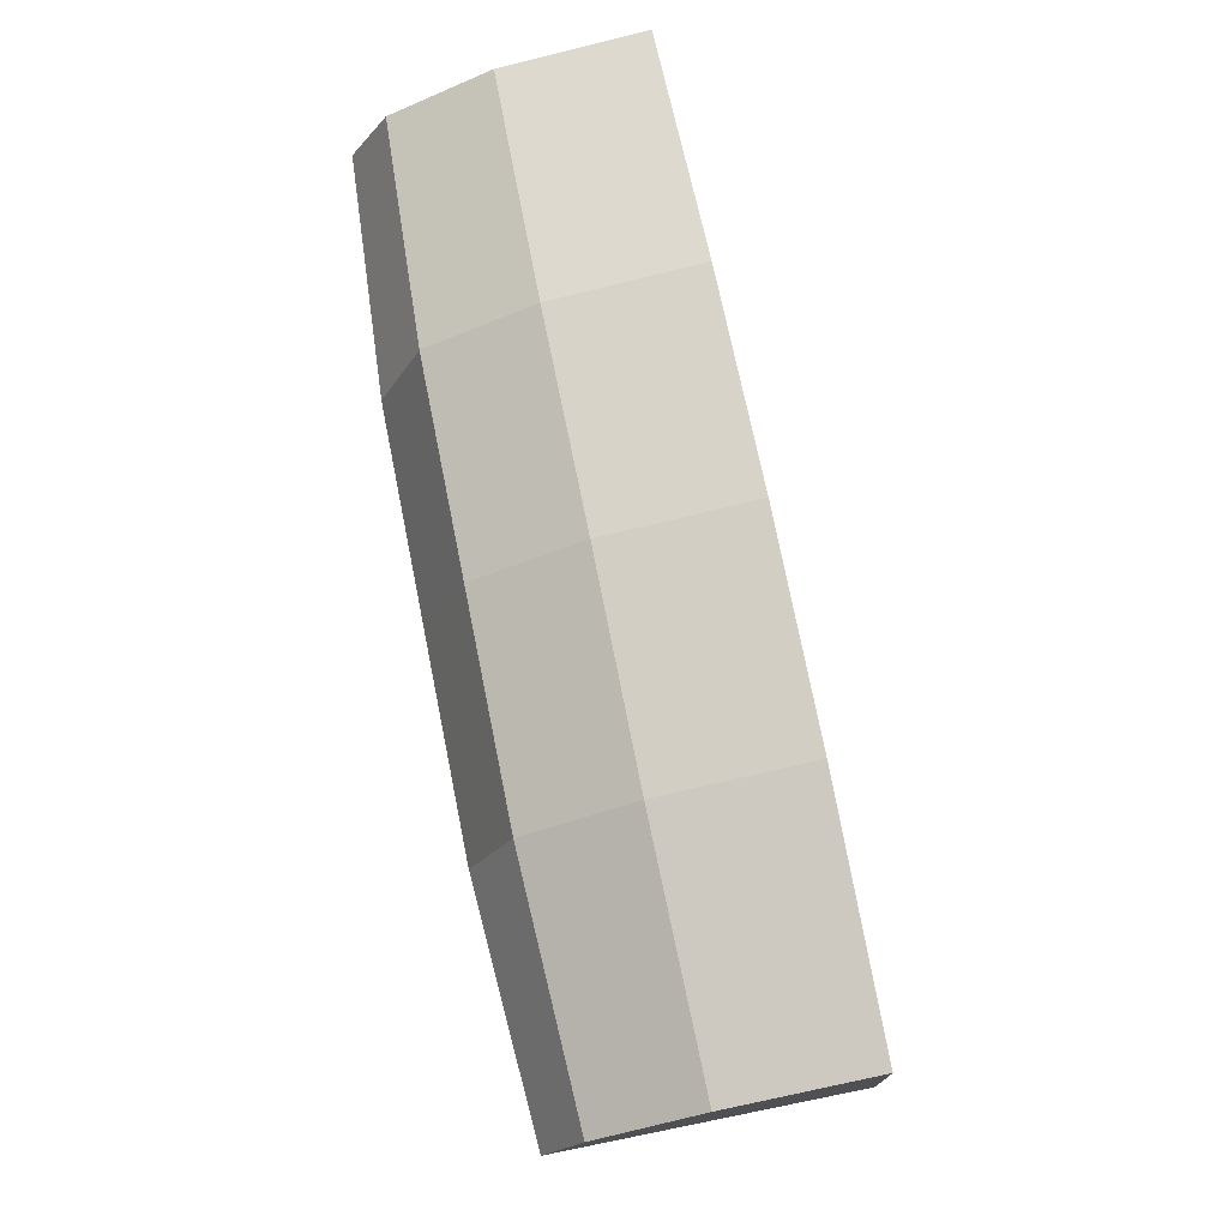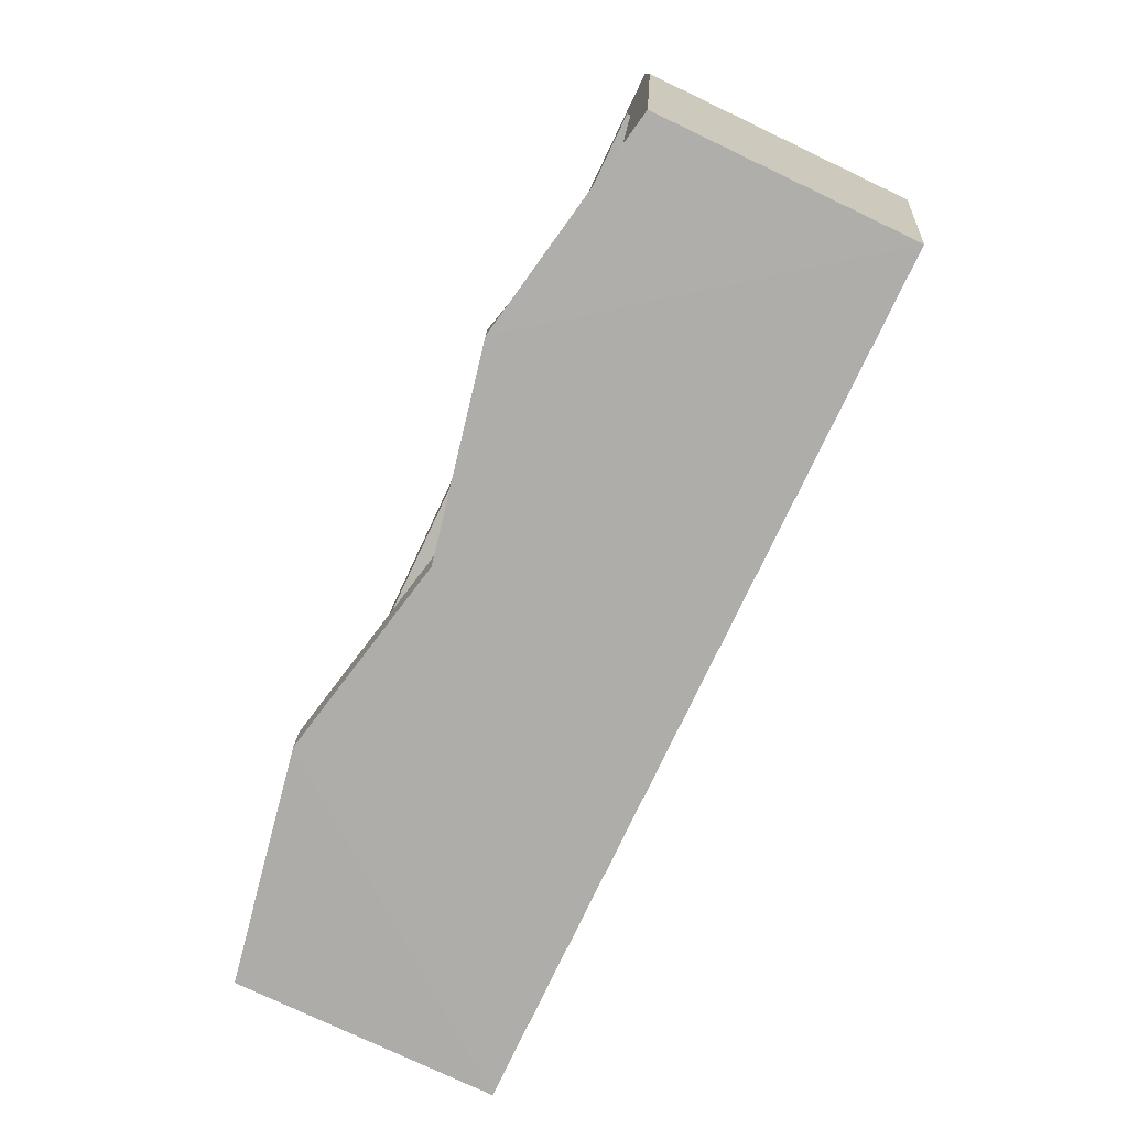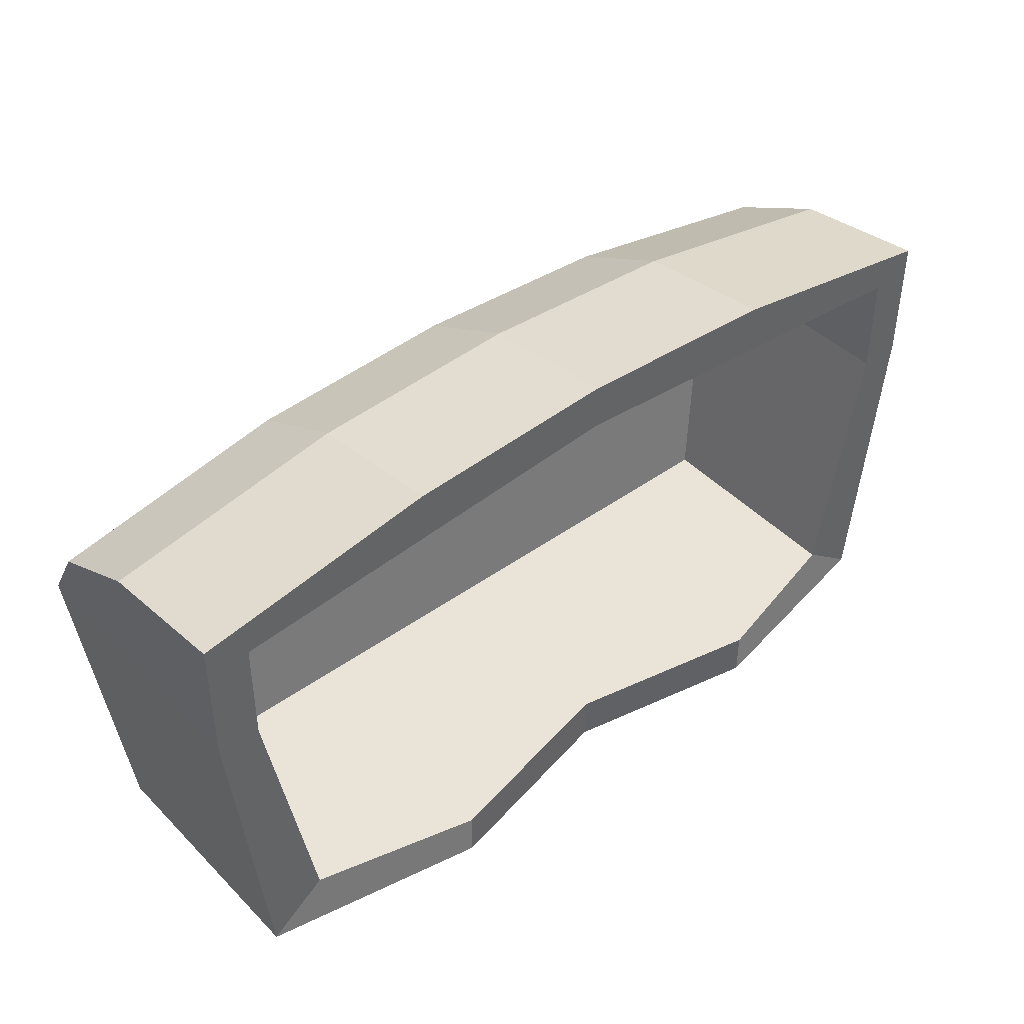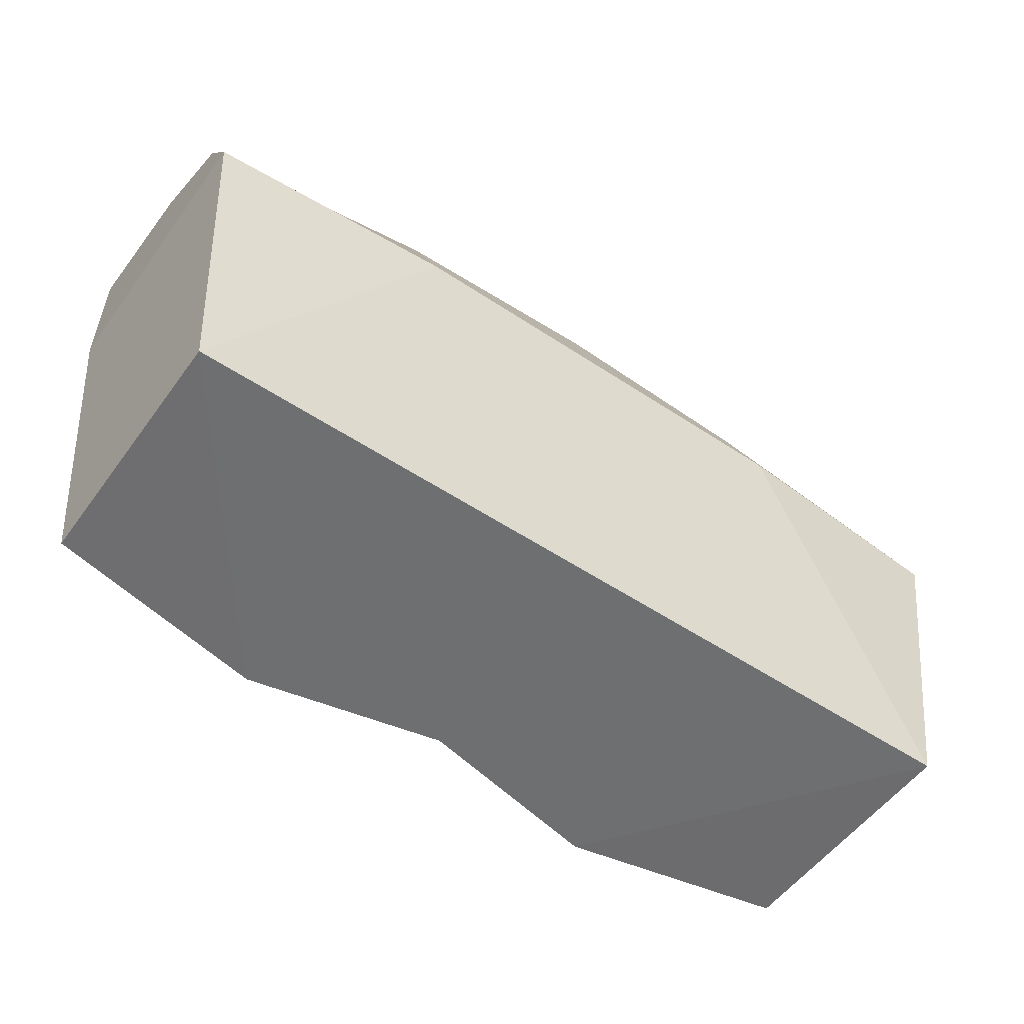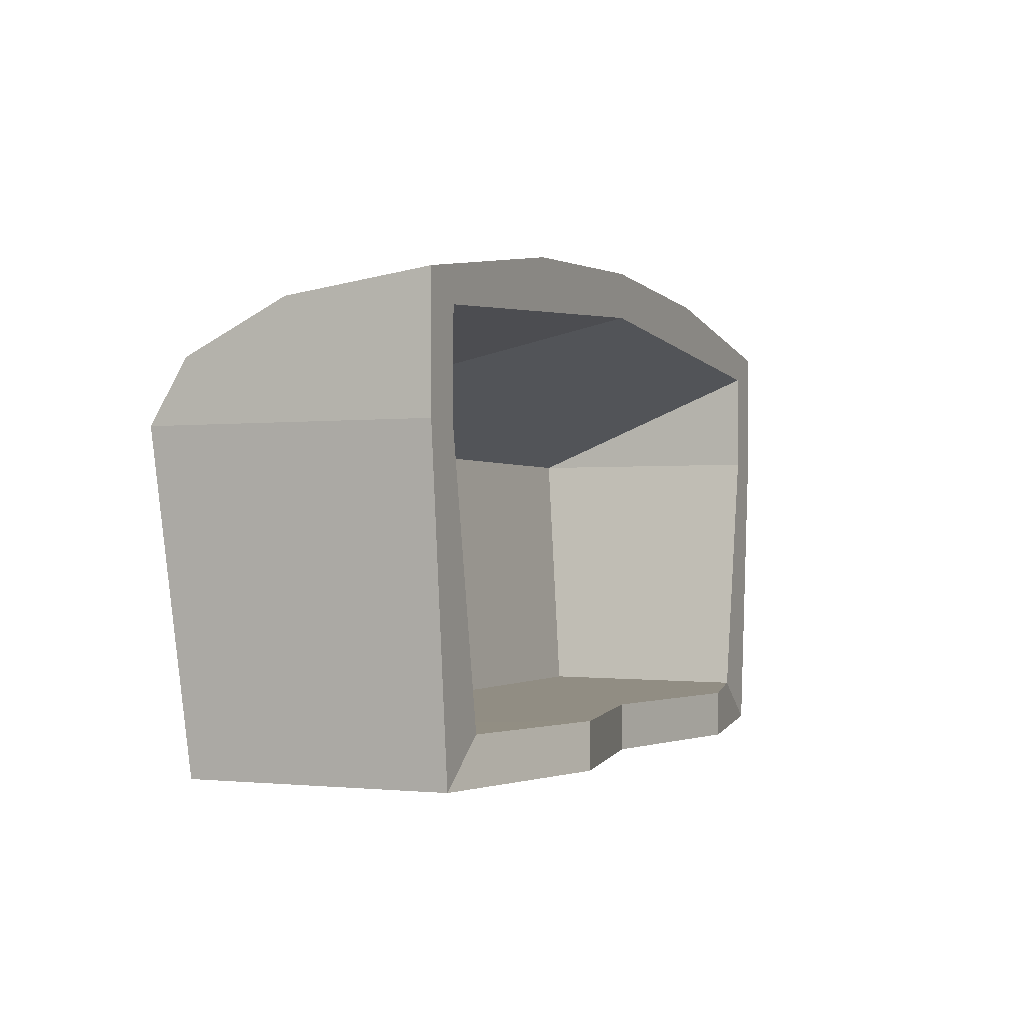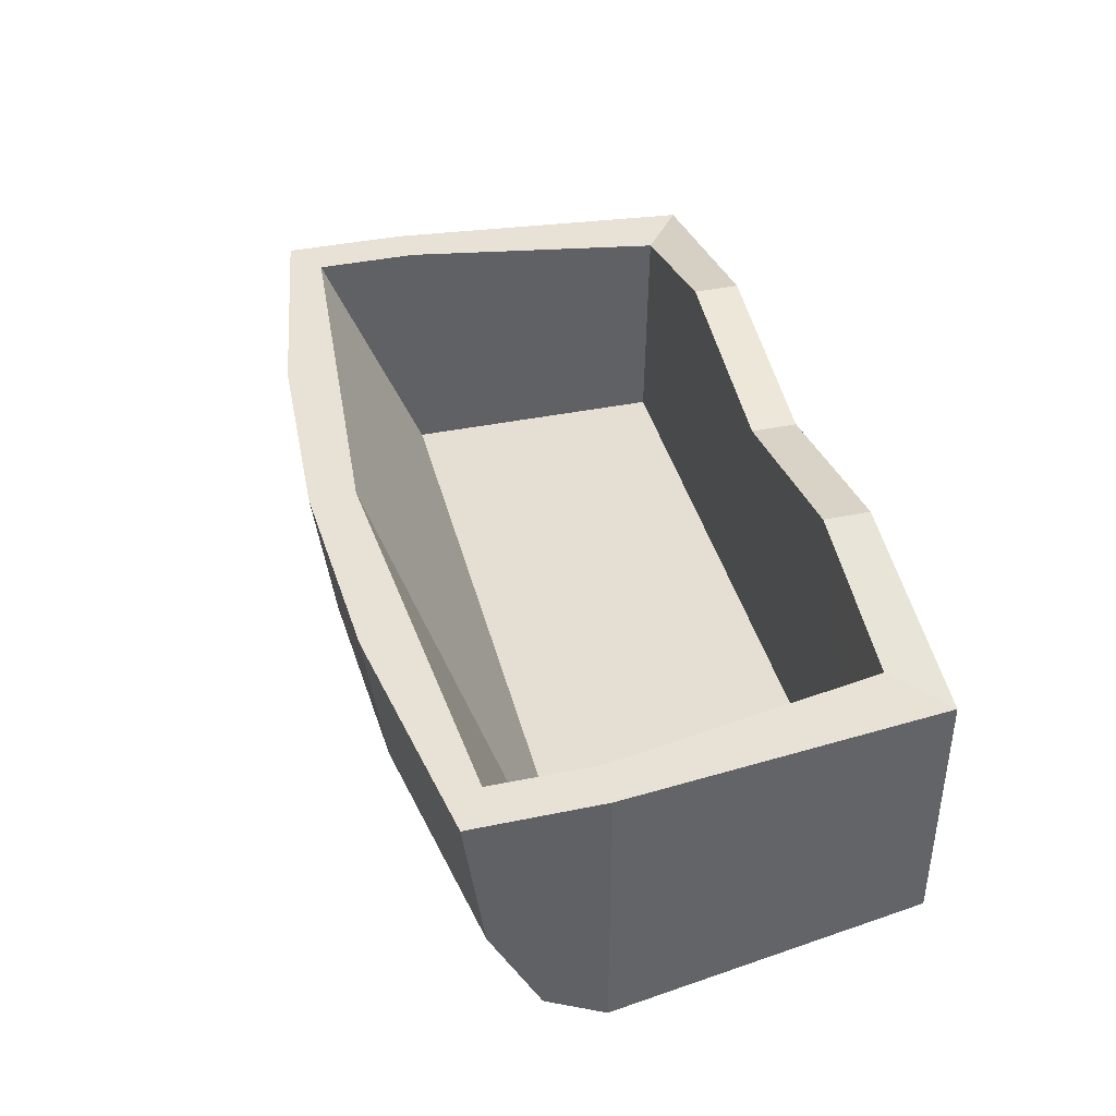
<metadata>
{"format":"obj","ext":"obj","renderer":"f3d","projection":"perspective","resolution":1024,"background":"white","views":[{"elev":73.9,"azim":-101.4,"up":"+Y"},{"elev":-77.3,"azim":64.6,"up":"+Y"},{"elev":42.9,"azim":-40.6,"up":"+Y"},{"elev":-54.1,"azim":144.7,"up":"+Y"},{"elev":-1.1,"azim":-66.4,"up":"+Y"},{"elev":40.2,"azim":-104.3,"up":"+Z"}]}
</metadata>
<code>
g default
v 5.617 5.274 -1.734
v 5.617 4.668 -2.969
v 5.615 3.925 -3.424
v -5.617 5.274 -1.734
v -5.617 4.668 -2.969
v -5.615 3.925 -3.424
v -5.222 0.02843 -3.142
v 5.222 0.02843 -3.142
v -2.636 3.925 -3.607
v -2.637 5.115 -3.09
v -2.637 5.755 -1.784
v 0 3.925 -3.607
v 0 5.259 -3.09
v 0 5.898 -1.784
v 2.636 3.925 -3.607
v 2.637 5.115 -3.09
v 2.637 5.755 -1.784
v 5.617 5.501 -0.000104
v -5.617 5.501 -0.000104
v -5.222 0.02843 0
v 5.222 0.02843 0
v 2.637 5.989 0
v 5.616 3.925 0
v -5.616 3.925 0
v 2.452 0 0.514
v -2.452 0 0.514
v -2.637 5.989 0
v 0 0 0
v 0 6.133 0
v 5.081 5.157 -0.000104
v -5.081 5.157 -0.000104
v -4.502 0.5765 0
v 4.502 0.5765 0
v 5.086 3.868 0
v -5.086 3.868 0
v 2.452 0.5765 0.514
v -2.452 0.5765 0.514
v 0 0.5765 0
v 0 5.562 0.000104
v 5.085 3.868 -3.129
v -5.085 3.868 -3.129
v -4.537 0.5995 -2.726
v 4.537 0.5995 -2.726
g polySurface284
f 1 2 16 17
f 2 3 15 16
f 18 1 17 22
f 2 1 23
f 3 2 23
f 1 18 23
f 4 5 24
f 5 6 24
f 19 4 24
f 8 21 25
f 24 6 7 20
f 15 3 8
f 3 23 21 8
f 7 26 20
f 6 9 7
f 10 9 6 5
f 11 10 5 4
f 27 11 4 19
f 7 8 28 26
f 9 12 8 7
f 13 12 9 10
f 14 13 10 11
f 29 14 11 27
f 8 25 28
f 12 15 8
f 16 15 12 13
f 17 16 13 14
f 22 17 14 29
f 18 22 30
f 23 18 30 34
f 19 24 35 31
f 25 21 33 36
f 35 24 20 32
f 21 23 34 33
f 20 26 37 32
f 27 19 31
f 26 28 38 37
f 29 27 31 39
f 28 25 36 38
f 22 29 39 30
f 30 40 34
f 31 35 41
f 43 36 33
f 41 35 32 42
f 33 34 40 43
f 42 32 37
f 42 37 38
f 31 41 39
f 42 38 36 43
f 40 41 42 43
f 39 41 40 30

</code>
